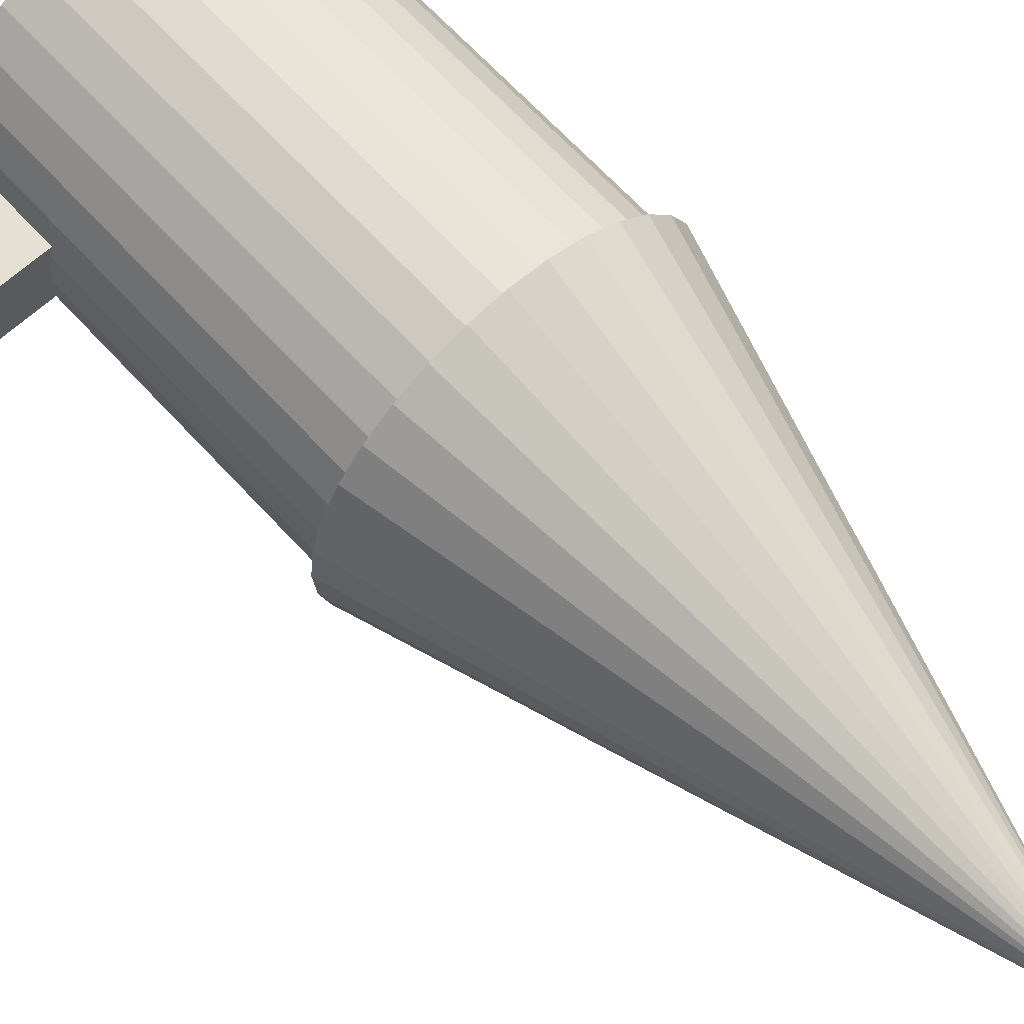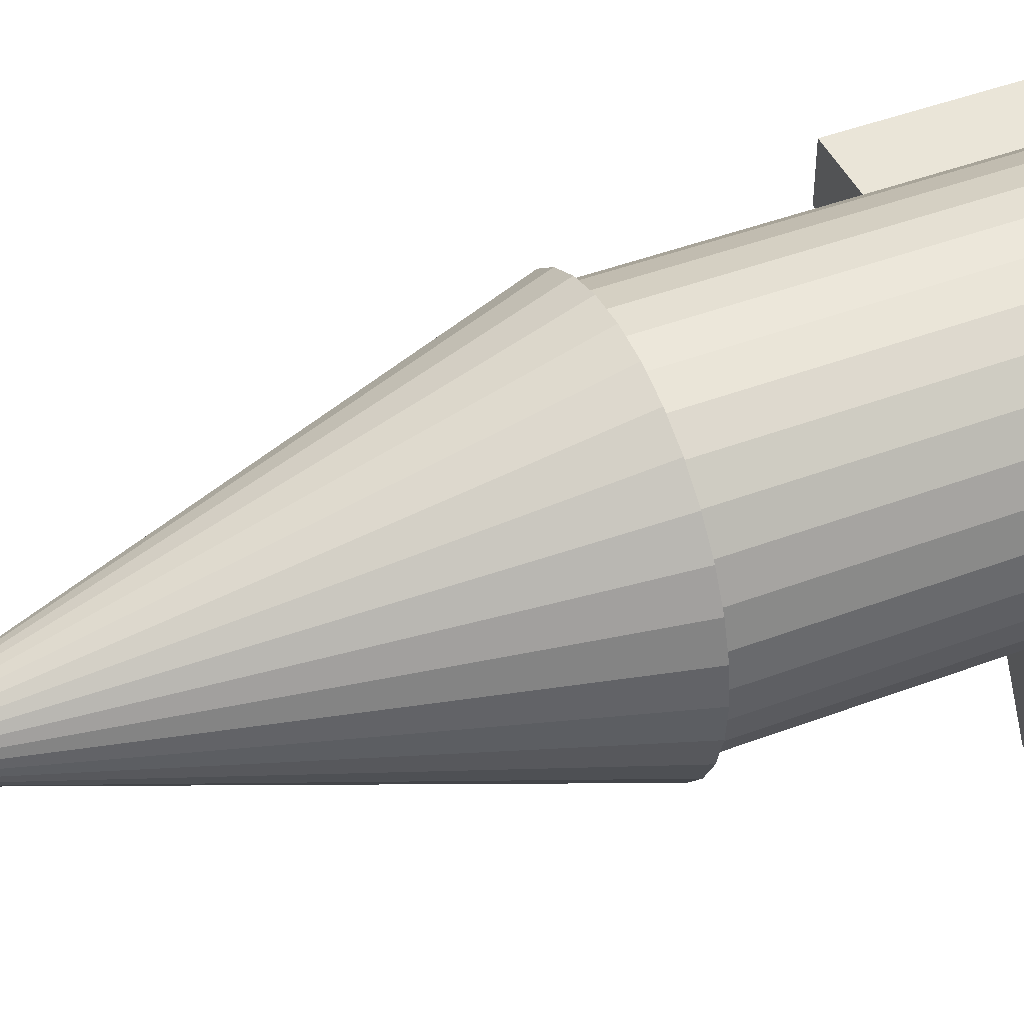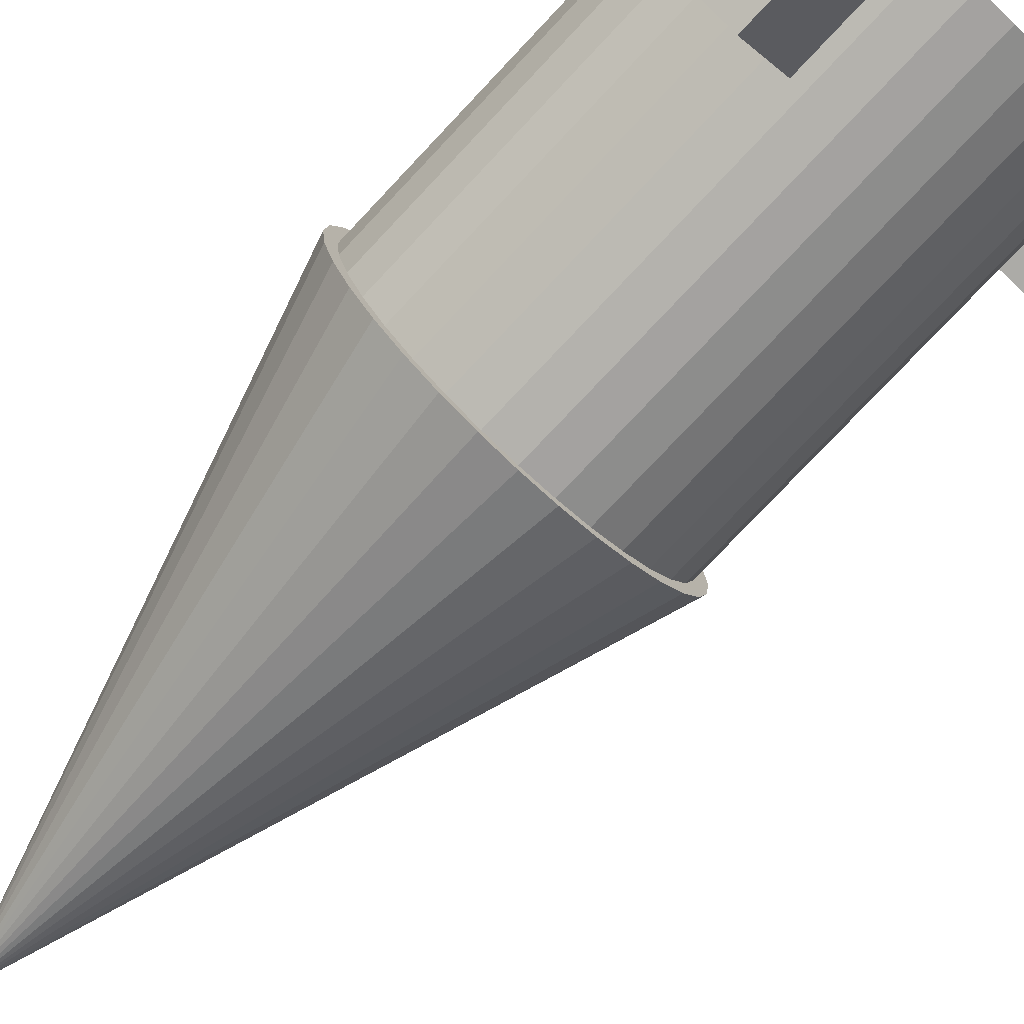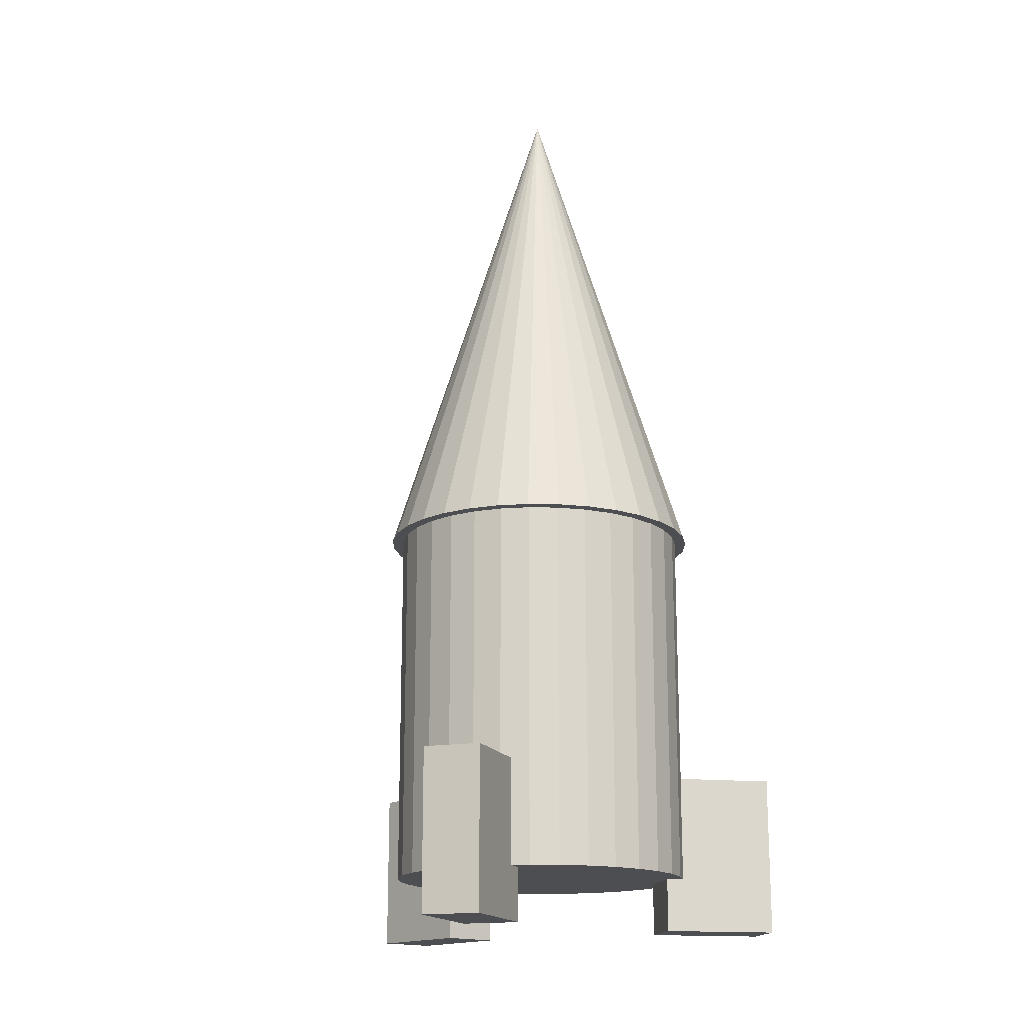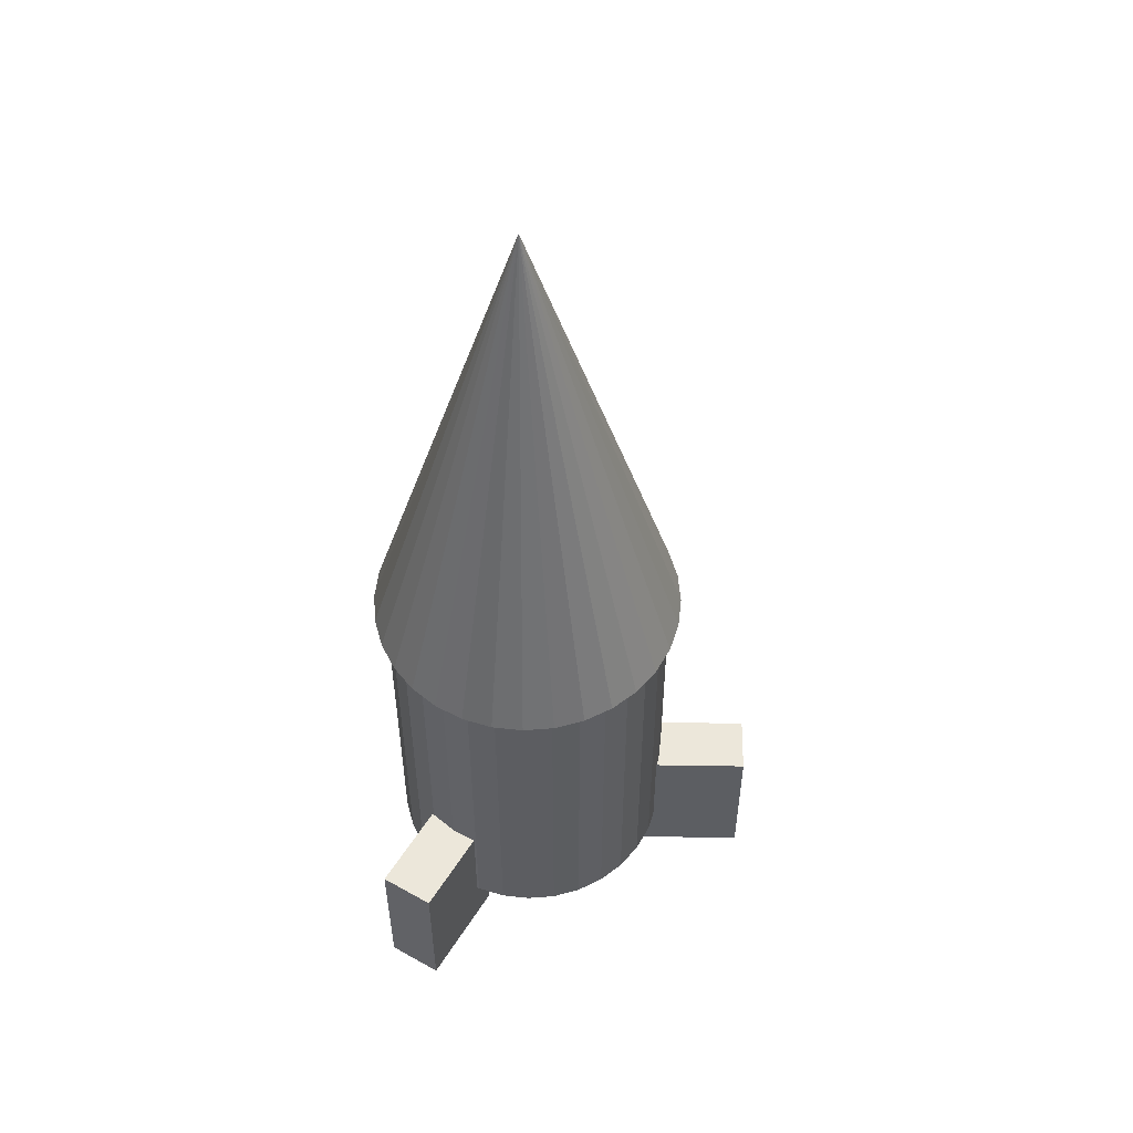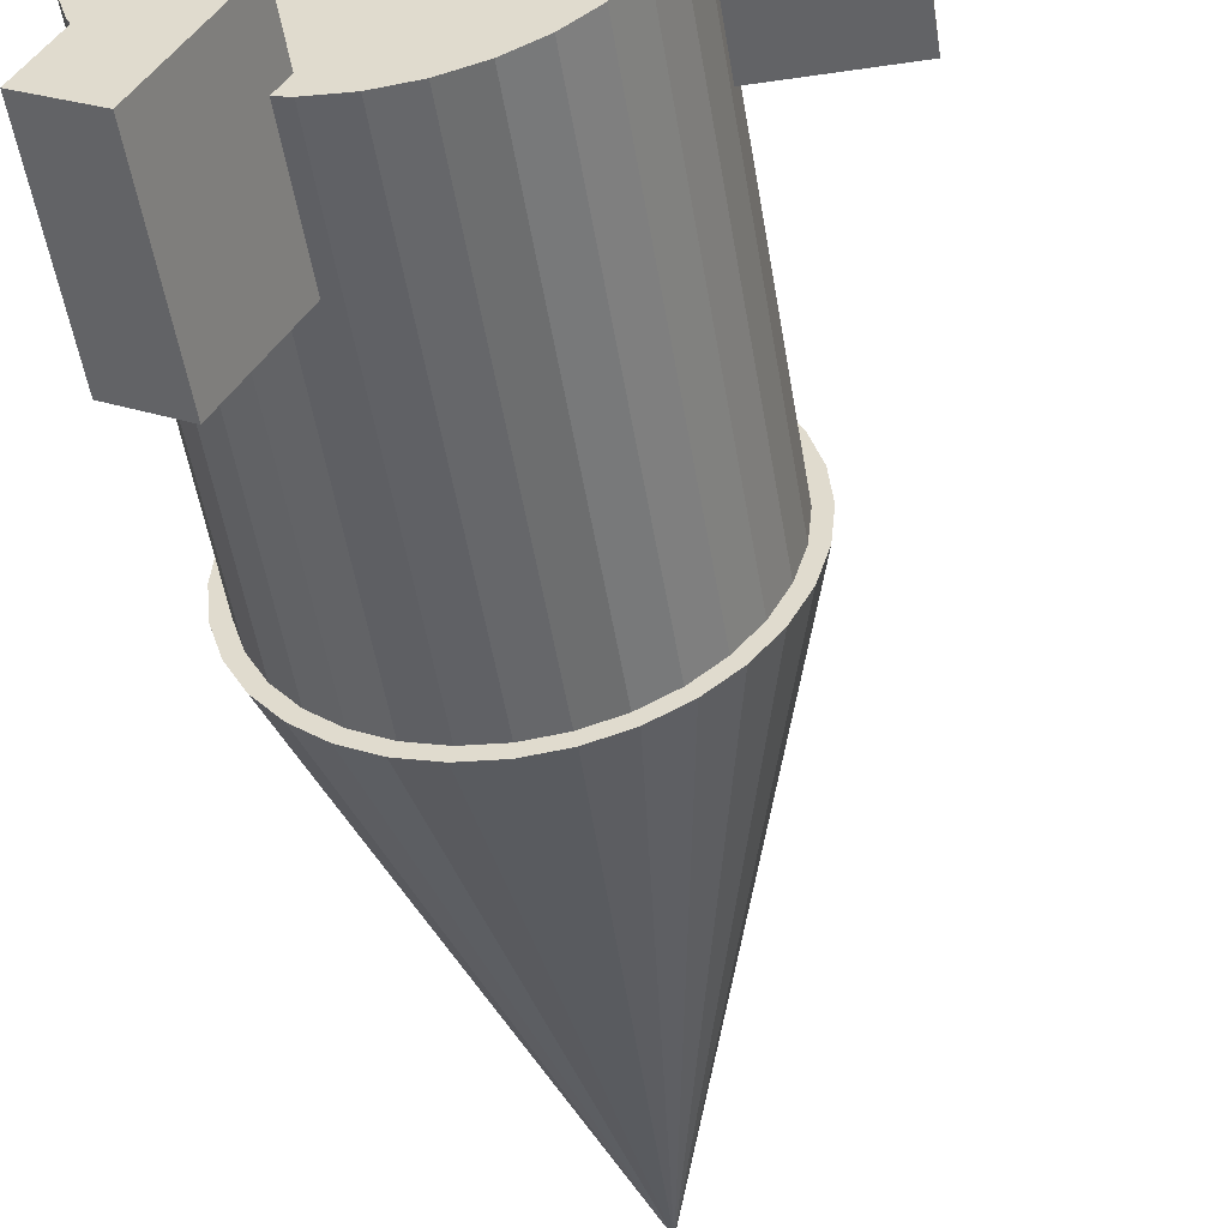
<metadata>
{"format":"obj","ext":"obj","renderer":"f3d","projection":"perspective","resolution":1024,"background":"white","views":[{"elev":65.4,"azim":137.7,"up":"+Z"},{"elev":44.7,"azim":-113.7,"up":"+Z"},{"elev":-76.3,"azim":-43.2,"up":"+Z"},{"elev":-16.8,"azim":-130.9,"up":"+Y"},{"elev":52.5,"azim":1.0,"up":"+Y"},{"elev":-50.9,"azim":9.2,"up":"+Z"}]}
</metadata>
<code>
o Cone
v 0 0.4028 -0.3795
v 0.07211 0.4028 -0.3722
v 0.1414 0.4028 -0.3506
v 0.2053 0.4028 -0.3155
v 0.2614 0.4028 -0.2683
v 0.3073 0.4028 -0.2108
v 0.3415 0.4028 -0.1452
v 0.3625 0.4028 -0.07403
v 0.3696 0.4028 0
v 0.3625 0.4028 0.07403
v 0.3415 0.4028 0.1452
v 0.3073 0.4028 0.2108
v 0.2614 0.4028 0.2683
v 0.2053 0.4028 0.3155
v 0.1414 0.4028 0.3506
v 0.07211 0.4028 0.3722
v 0 0.4028 0.3795
v -0.07211 0.4028 0.3722
v -0.1414 0.4028 0.3506
v -0.2053 0.4028 0.3155
v -0.2614 0.4028 0.2683
v -0.3073 0.4028 0.2108
v -0.3415 0.4028 0.1452
v -0.3625 0.4028 0.07403
v -0.3696 0.4028 0
v -0.3625 0.4028 -0.07403
v -0.3415 0.4028 -0.1452
v -0.3073 0.4028 -0.2108
v -0.2614 0.4028 -0.2683
v -0.2053 0.4028 -0.3155
v -0.1414 0.4028 -0.3506
v -0.07211 0.4028 -0.3722
v 0 1.597 0
f 1 33 2
f 2 33 3
f 3 33 4
f 4 33 5
f 5 33 6
f 6 33 7
f 7 33 8
f 8 33 9
f 9 33 10
f 10 33 11
f 11 33 12
f 12 33 13
f 13 33 14
f 14 33 15
f 15 33 16
f 16 33 17
f 17 33 18
f 18 33 19
f 19 33 20
f 20 33 21
f 21 33 22
f 22 33 23
f 23 33 24
f 24 33 25
f 25 33 26
f 26 33 27
f 27 33 28
f 28 33 29
f 29 33 30
f 30 33 31
f 1 2 3 4 5 6 7 8 9 10 11 12 13 14 15 16 17 18 19 20 21 22 23 24 25 26 27 28 29 30 31 32
f 31 33 32
f 32 33 1
o Cylinder
v 0 -0.4446 -0.3524
v 0 0.4446 -0.3524
v 0.0668 -0.4446 -0.3456
v 0.0668 0.4446 -0.3456
v 0.131 -0.4446 -0.3255
v 0.131 0.4446 -0.3255
v 0.1902 -0.4446 -0.293
v 0.1902 0.4446 -0.293
v 0.2421 -0.4446 -0.2492
v 0.2421 0.4446 -0.2492
v 0.2847 -0.4446 -0.1958
v 0.2847 0.4446 -0.1958
v 0.3163 -0.4446 -0.1348
v 0.3163 0.4446 -0.1348
v 0.3358 -0.4446 -0.06874
v 0.3358 0.4446 -0.06874
v 0.3424 -0.4446 0
v 0.3424 0.4446 0
v 0.3358 -0.4446 0.06874
v 0.3358 0.4446 0.06874
v 0.3163 -0.4446 0.1348
v 0.3163 0.4446 0.1348
v 0.2847 -0.4446 0.1958
v 0.2847 0.4446 0.1958
v 0.2421 -0.4446 0.2492
v 0.2421 0.4446 0.2492
v 0.1902 -0.4446 0.293
v 0.1902 0.4446 0.293
v 0.131 -0.4446 0.3255
v 0.131 0.4446 0.3255
v 0.0668 -0.4446 0.3456
v 0.0668 0.4446 0.3456
v 0 -0.4446 0.3524
v 0 0.4446 0.3524
v -0.0668 -0.4446 0.3456
v -0.0668 0.4446 0.3456
v -0.131 -0.4446 0.3255
v -0.131 0.4446 0.3255
v -0.1902 -0.4446 0.293
v -0.1902 0.4446 0.293
v -0.2421 -0.4446 0.2492
v -0.2421 0.4446 0.2492
v -0.2847 -0.4446 0.1958
v -0.2847 0.4446 0.1958
v -0.3163 -0.4446 0.1348
v -0.3163 0.4446 0.1348
v -0.3358 -0.4446 0.06874
v -0.3358 0.4446 0.06874
v -0.3424 -0.4446 0
v -0.3424 0.4446 0
v -0.3358 -0.4446 -0.06874
v -0.3358 0.4446 -0.06874
v -0.3163 -0.4446 -0.1348
v -0.3163 0.4446 -0.1348
v -0.2847 -0.4446 -0.1958
v -0.2847 0.4446 -0.1958
v -0.2421 -0.4446 -0.2492
v -0.2421 0.4446 -0.2492
v -0.1902 -0.4446 -0.293
v -0.1902 0.4446 -0.293
v -0.131 -0.4446 -0.3255
v -0.131 0.4446 -0.3255
v -0.0668 -0.4446 -0.3456
v -0.0668 0.4446 -0.3456
f 34 35 37 36
f 36 37 39 38
f 38 39 41 40
f 40 41 43 42
f 42 43 45 44
f 44 45 47 46
f 46 47 49 48
f 48 49 51 50
f 50 51 53 52
f 52 53 55 54
f 54 55 57 56
f 56 57 59 58
f 58 59 61 60
f 60 61 63 62
f 62 63 65 64
f 64 65 67 66
f 66 67 69 68
f 68 69 71 70
f 70 71 73 72
f 72 73 75 74
f 74 75 77 76
f 76 77 79 78
f 78 79 81 80
f 80 81 83 82
f 82 83 85 84
f 84 85 87 86
f 86 87 89 88
f 88 89 91 90
f 90 91 93 92
f 92 93 95 94
f 37 35 97 95 93 91 89 87 85 83 81 79 77 75 73 71 69 67 65 63 61 59 57 55 53 51 49 47 45 43 41 39
f 94 95 97 96
f 96 97 35 34
f 34 36 38 40 42 44 46 48 50 52 54 56 58 60 62 64 66 68 70 72 74 76 78 80 82 84 86 88 90 92 94 96
o Cube_1
v -0.07033 -0.5682 -0.3004
v -0.07033 -0.2 -0.3004
v -0.1856 -0.5682 -0.2338
v -0.1856 -0.2 -0.2338
v -0.2011 -0.5682 -0.5269
v -0.2011 -0.2 -0.5269
v -0.3164 -0.5682 -0.4603
v -0.3164 -0.2 -0.4603
f 98 99 101 100
f 100 101 105 104
f 104 105 103 102
f 102 103 99 98
f 100 104 102 98
f 105 101 99 103
o Cube_2
v 0.2953 -0.5682 0.08927
v 0.2953 -0.2 0.08927
v 0.2953 -0.5682 -0.04384
v 0.2953 -0.2 -0.04384
v 0.5568 -0.5682 0.08927
v 0.5568 -0.2 0.08927
v 0.5568 -0.5682 -0.04384
v 0.5568 -0.2 -0.04384
f 106 107 109 108
f 108 109 113 112
f 112 113 111 110
f 110 111 107 106
f 108 112 110 106
f 113 109 107 111
o Cube_3
v -0.225 -0.5682 0.2111
v -0.225 -0.2 0.2111
v -0.1097 -0.5682 0.2776
v -0.1097 -0.2 0.2776
v -0.3557 -0.5682 0.4376
v -0.3557 -0.2 0.4376
v -0.2404 -0.5682 0.5041
v -0.2404 -0.2 0.5041
f 114 115 117 116
f 116 117 121 120
f 120 121 119 118
f 118 119 115 114
f 116 120 118 114
f 121 117 115 119

</code>
